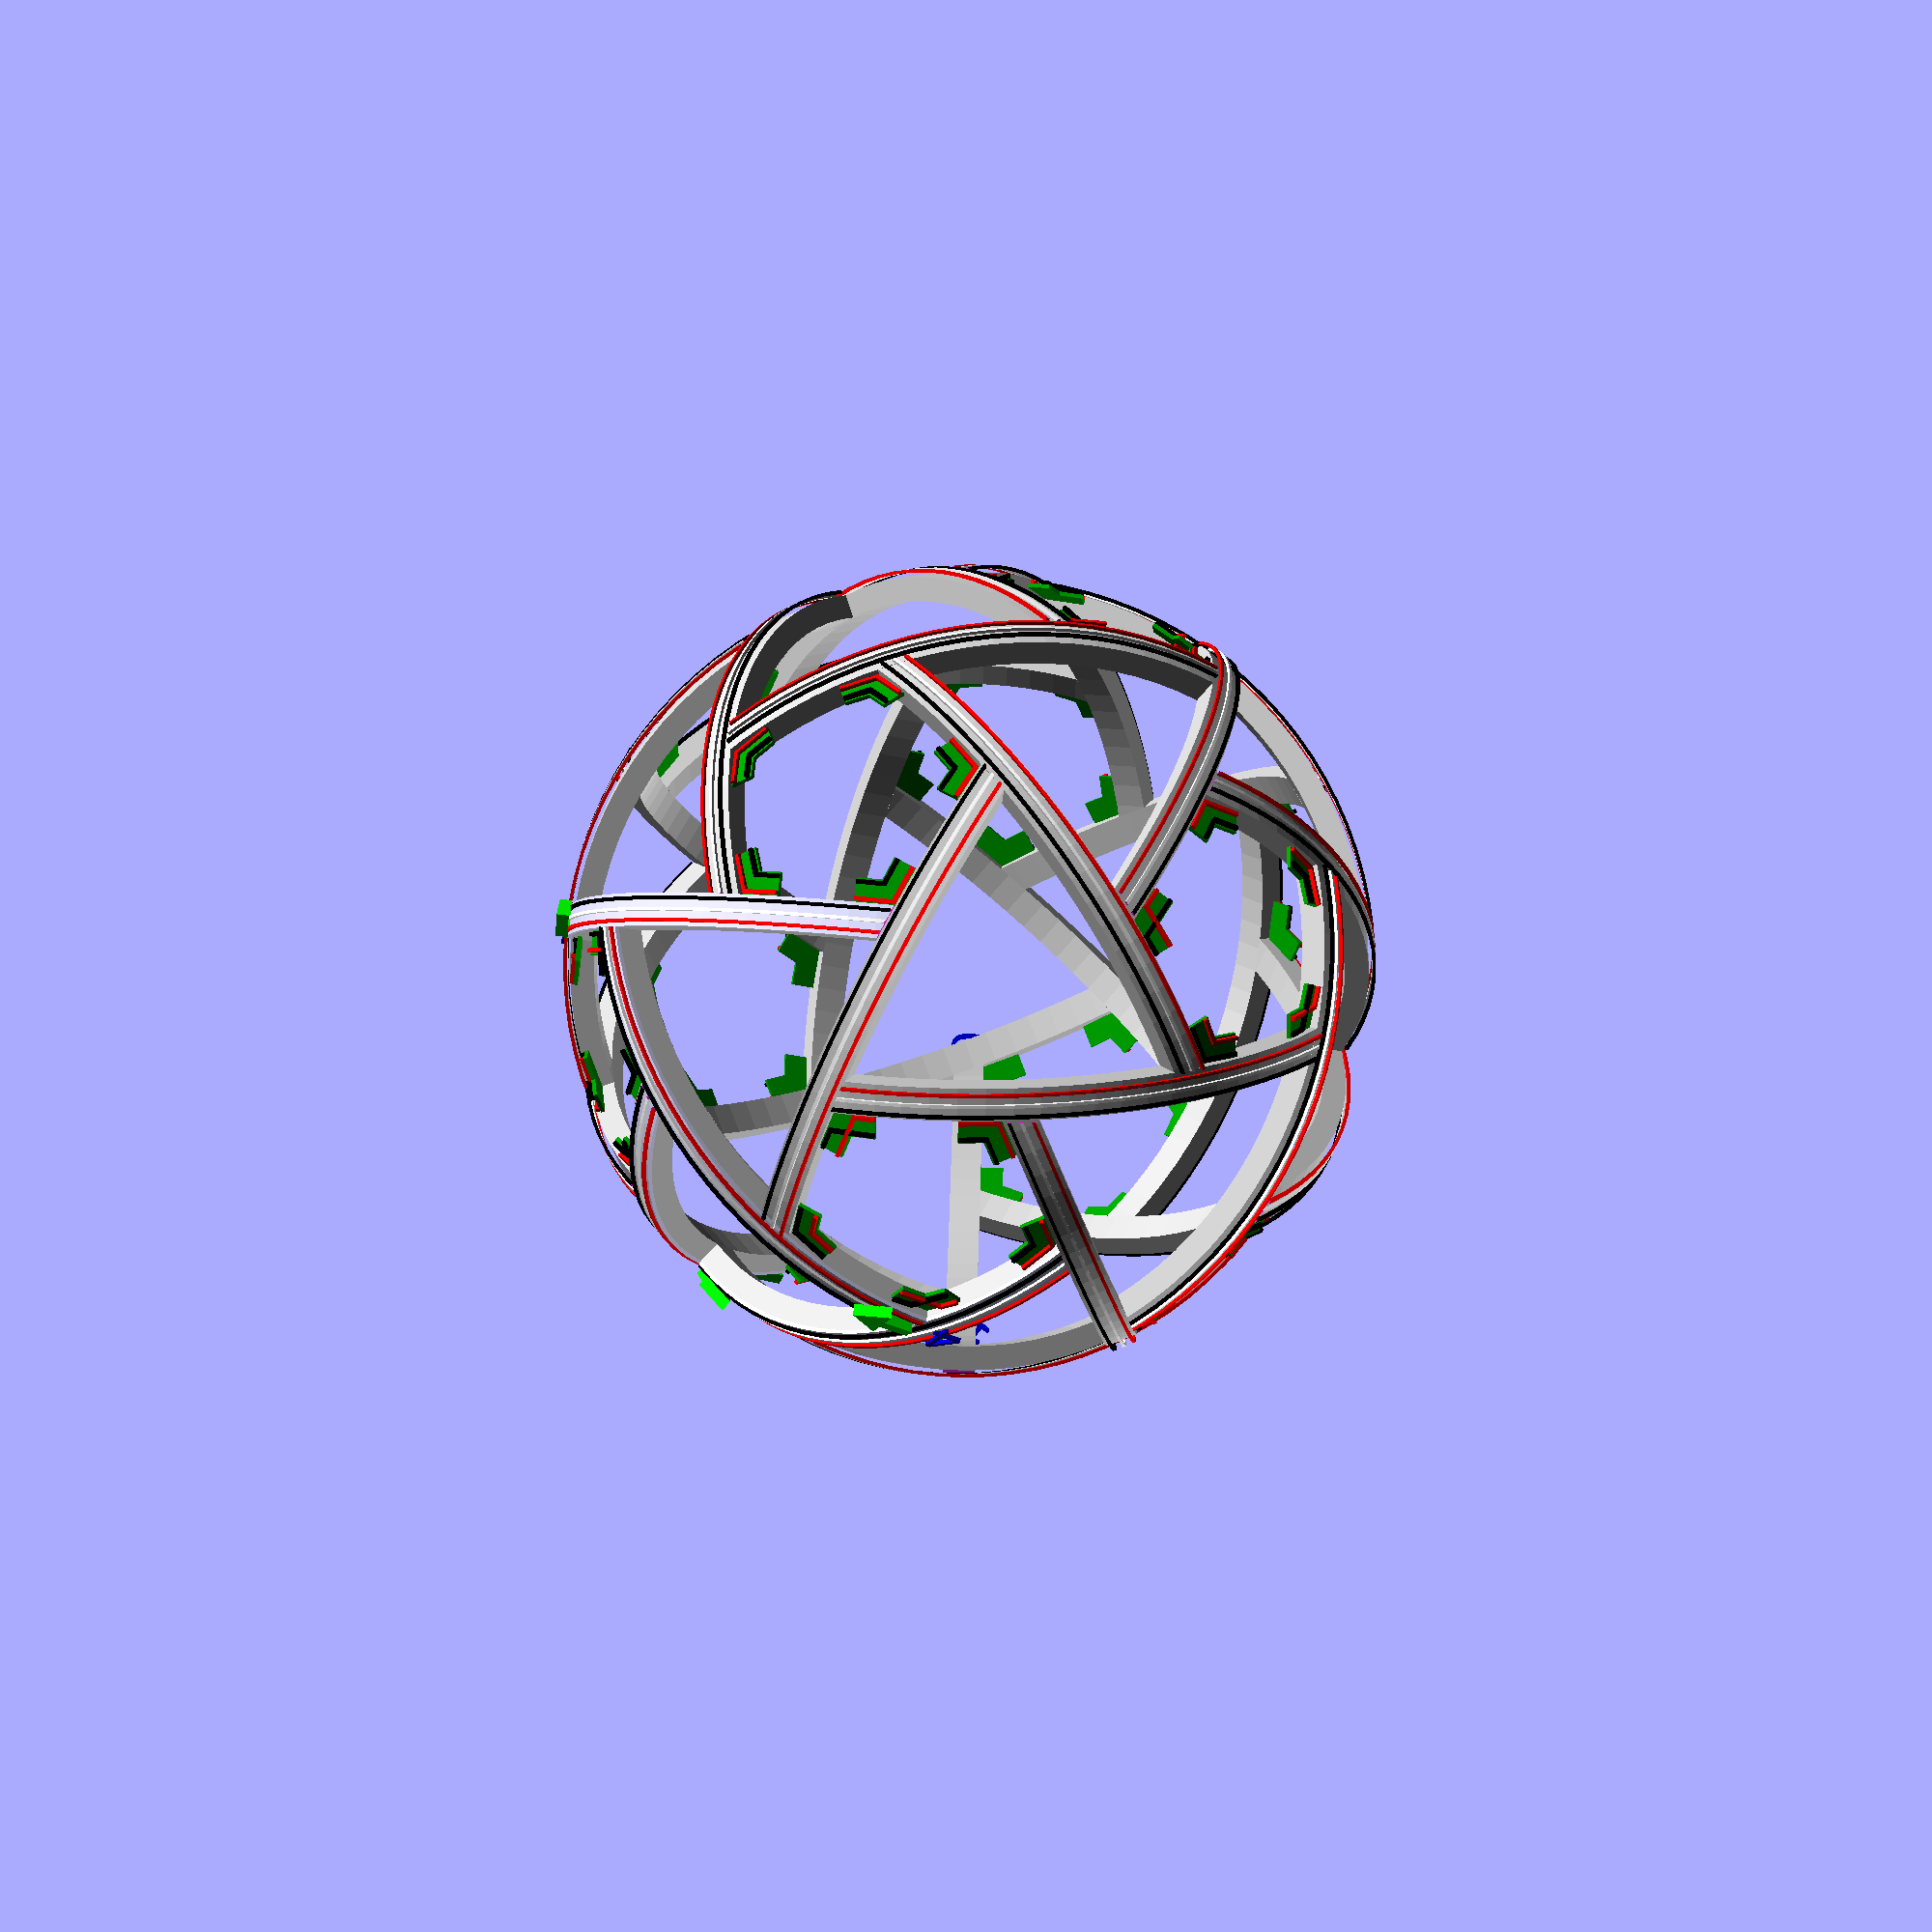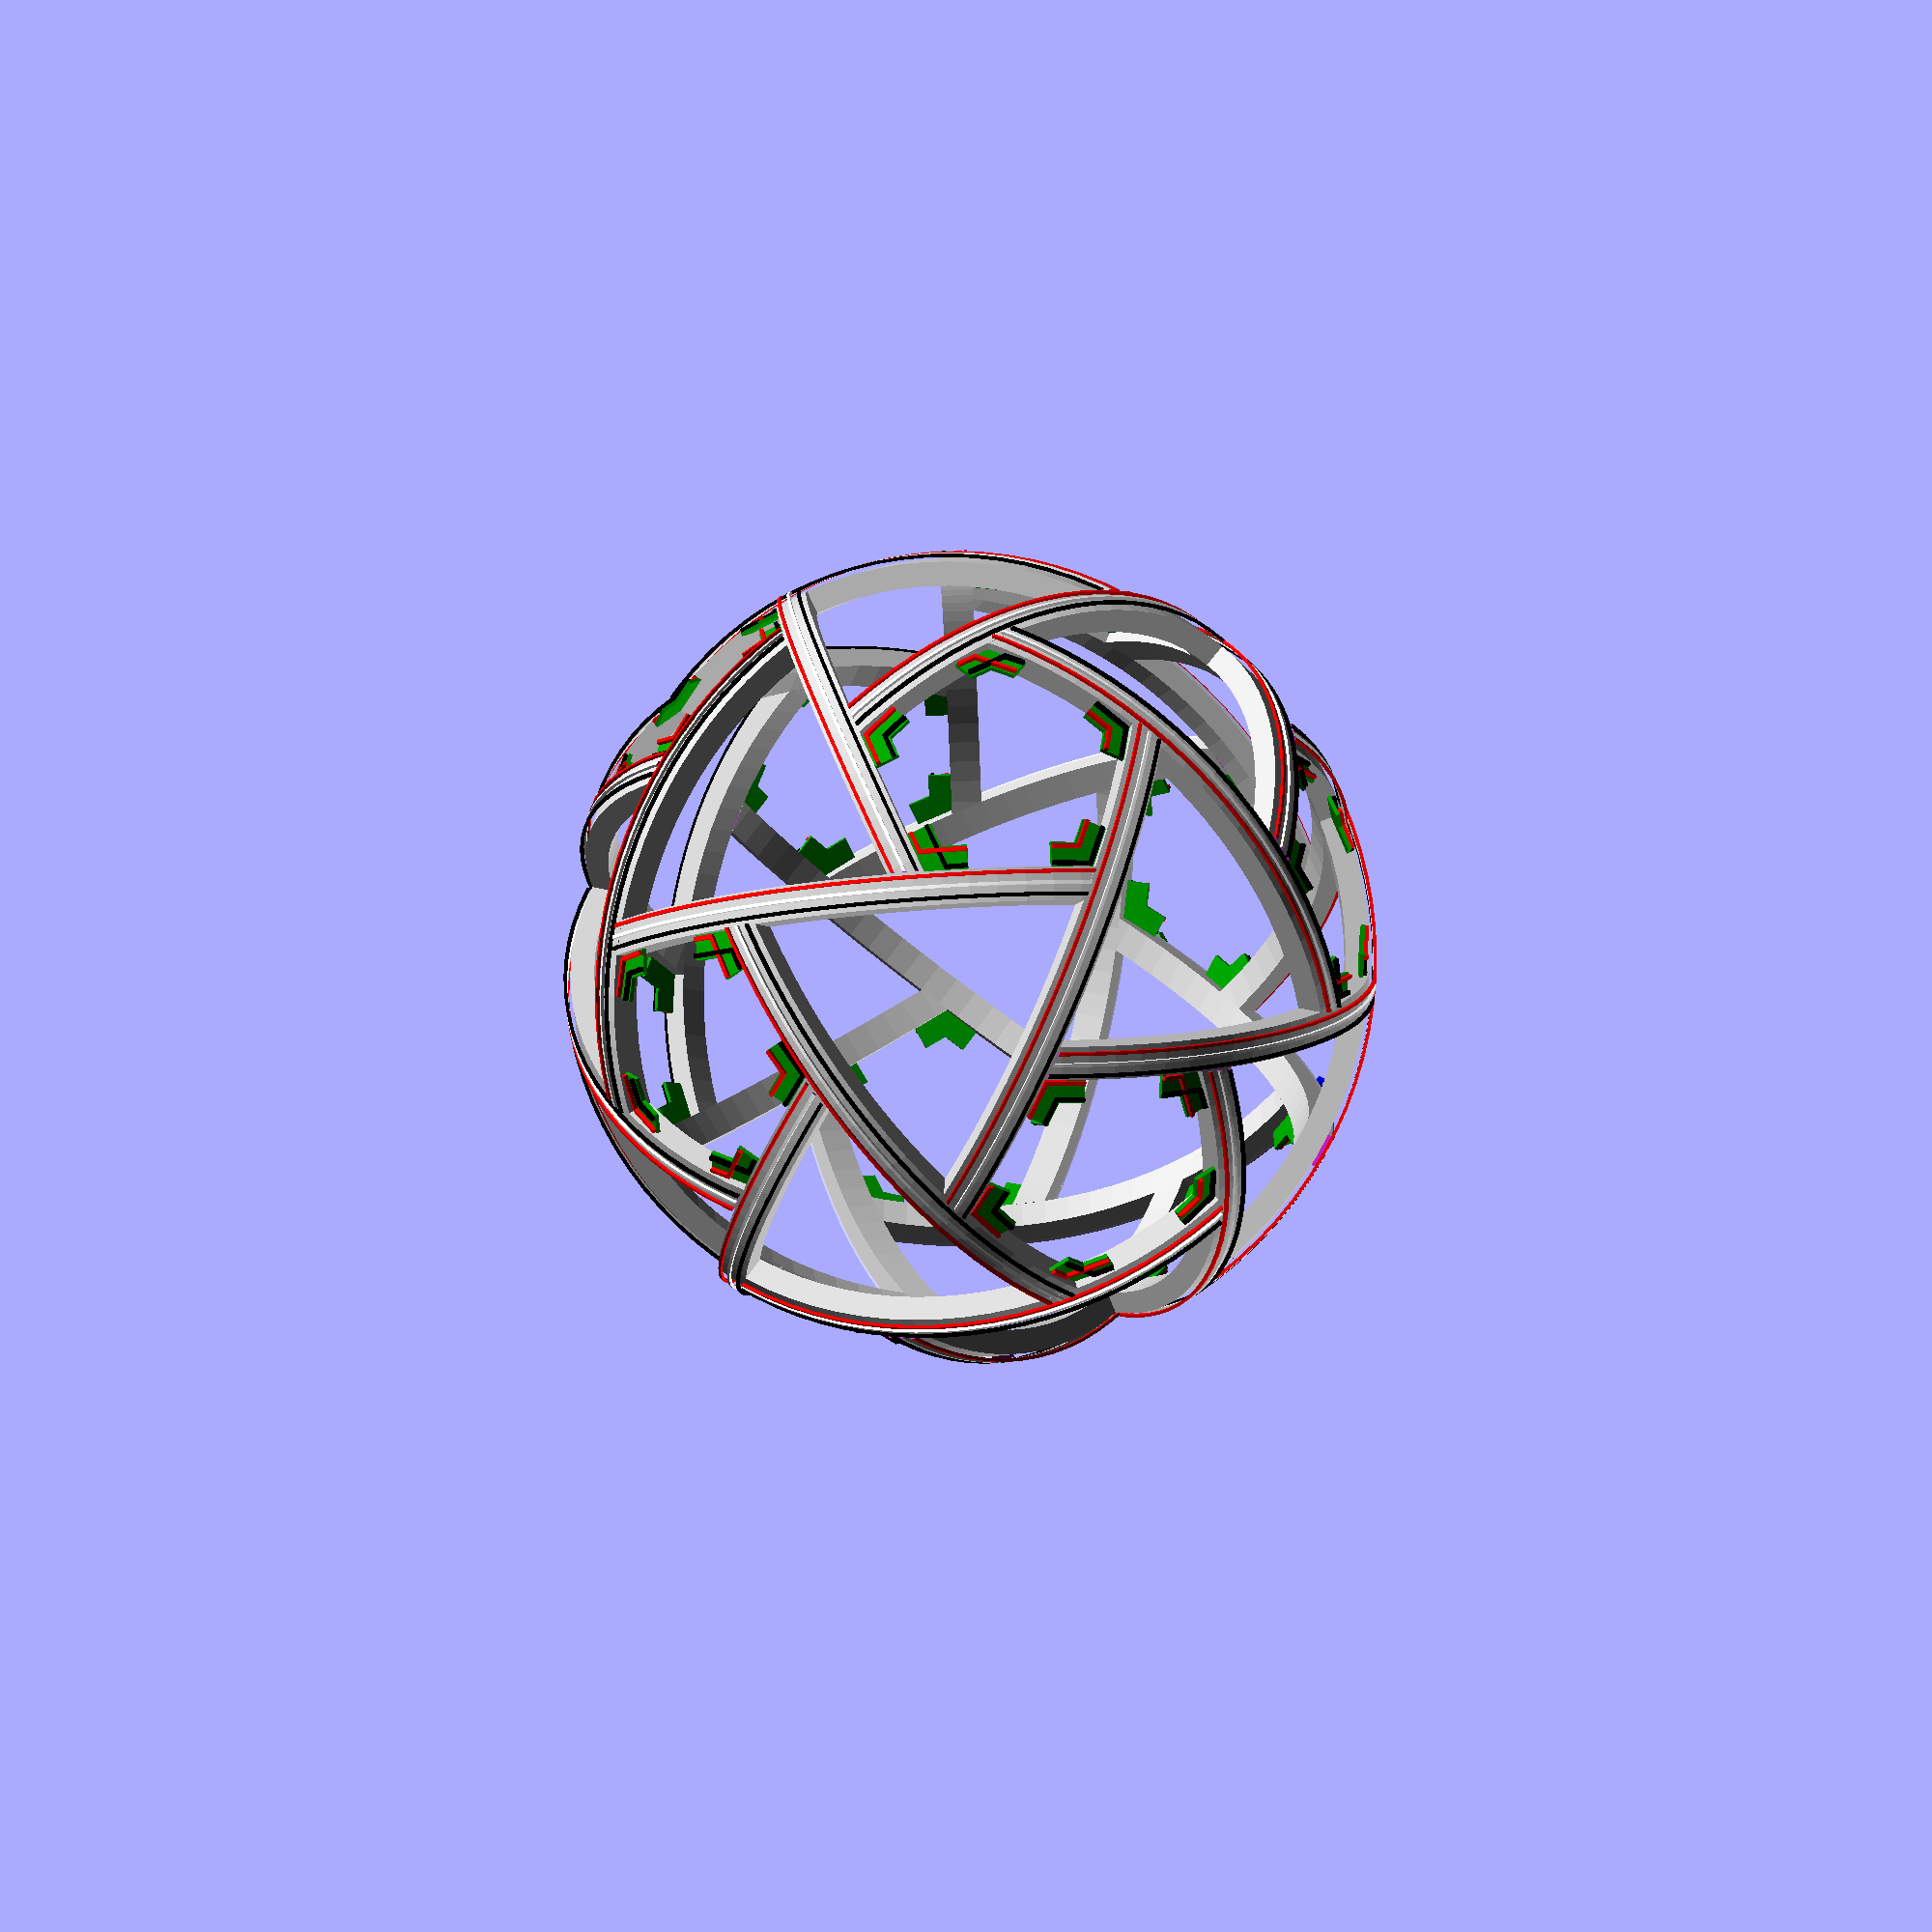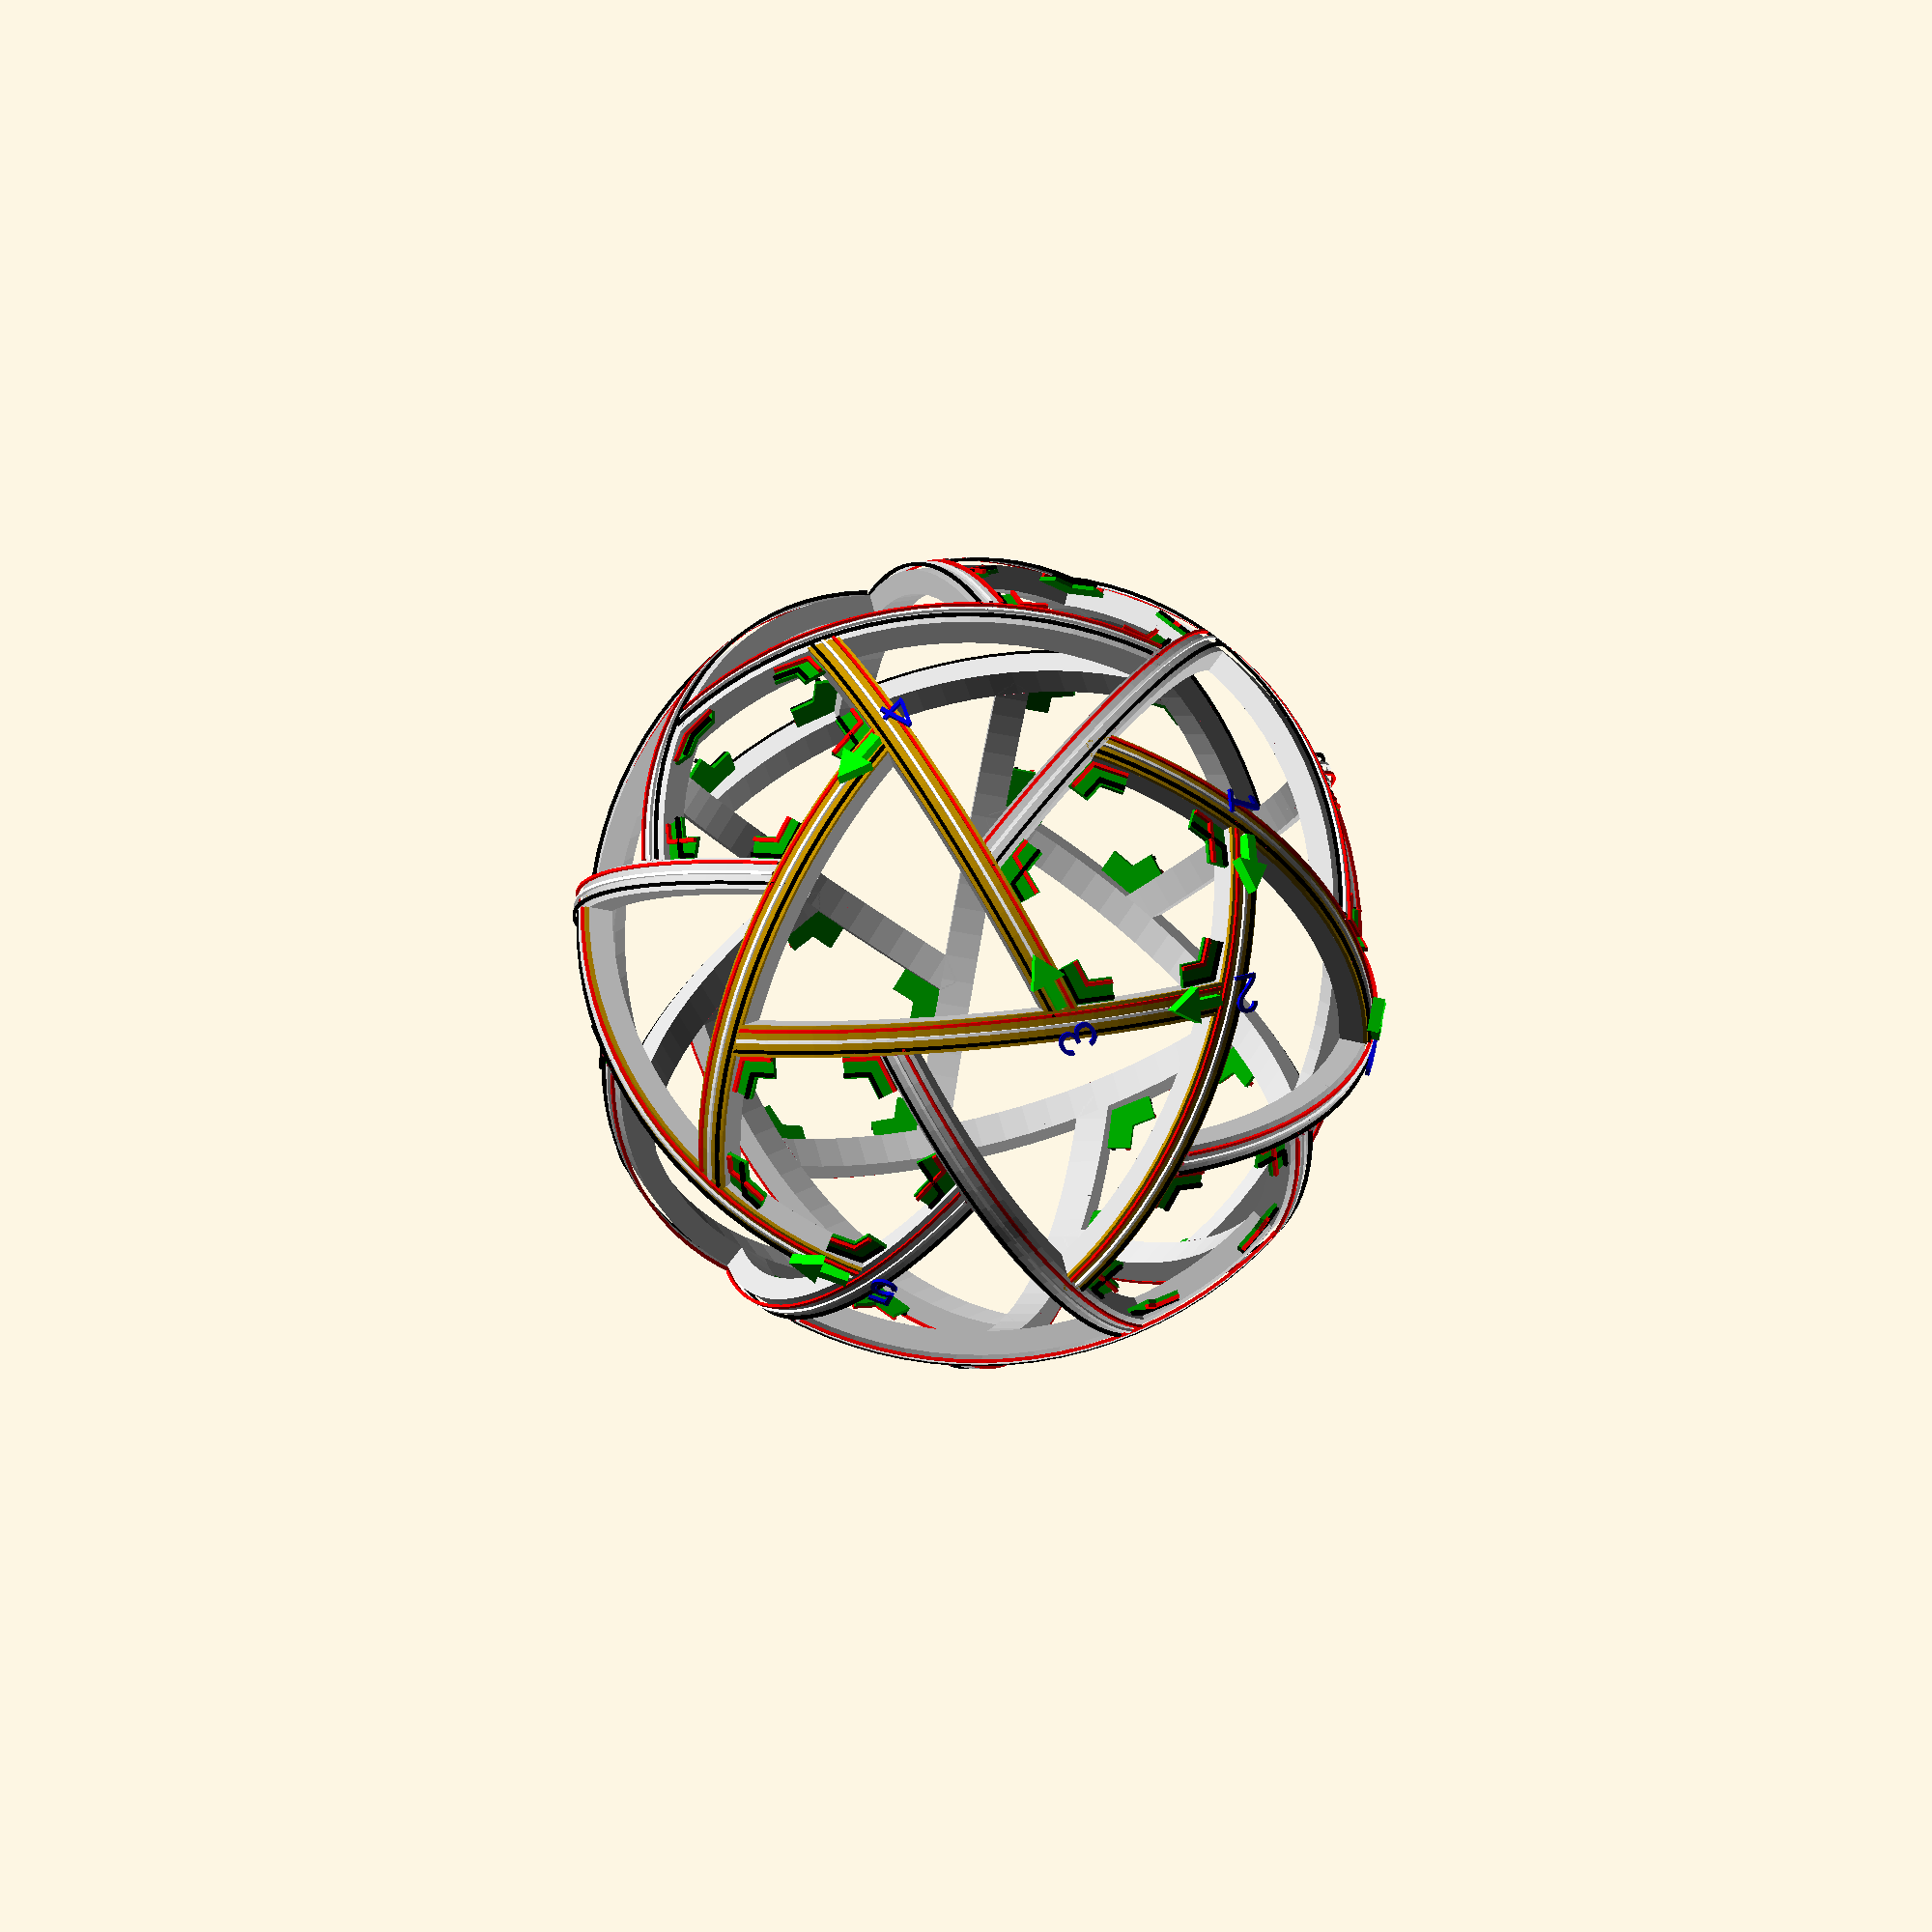
<openscad>
$fn=100;
e=.001;

r=100;
w=8;
h=6;

/*
 * alpha: the regular spherical triangles' great-circle arc (edge-length)
 * beta:  the regular spherical pentagons' great-circle arc (edge-length)
 *
 * A: the triangles' corner arc
 * B: the pentagons' corner arc
 * A+B = tau/2
 *
 * alpha = 2*beta
 * cos (alpha) = 1 / (1-cos(A)) - 1
 * cos (beta)  = (phi + 1) / (1-cos(B)) - 1
 * cos (beta)  = (phi + 1) / (1+cos(A)) - 1
 *
 * let x = cos(A)
 *
 * 1 / (1-x) -1 = 2 * ( (phi + 1)/(1+x) - 1 )^2 - 1
 *
 * x^3+(-2*phi-1/2)x^2+(3*phi+2)x + (-phi-1/2) = 0
 */

phi=(1+sqrt(5))/2;
cuberoot=pow(118*phi+85+6*sqrt(1173*phi+729), 1/3);
cos_A=(1/6)*(4*phi+1) +
      (1/6)*(12*phi+7)/cuberoot -
      (1/6)*cuberoot;
sin_A=sqrt(1-cos_A*cos_A);

A=acos(cos_A);

cos_alpha=1/(1-cos_A)-1;
alpha=acos(cos_alpha);

module arc(r, w, h)
{
    rotate_extrude(angle=alpha*3/2)
    translate([r-h/2,0])square([h,w],center=true);
}

module chopped(r,w,h)
{
        for (i = [0, alpha*3/2])
        rotate([0,0,i])
        rotate([A,0,0])
        translate([r,0,0])
        cube([2*(w+h),2*(w+h),w-e],center=true);
}

module chopped_arc(r,w,h)
{
    difference()
    {
        arc(r,w,h);
        chopped(r,w,h);
    }
}

module wiring(r, w, h)
{
    difference()
    {
        union()
        {
        color([1,0,0])rotate_extrude(angle=alpha*3/2)
            translate([r-h/2,-w/3])square([h,w/10],center=true);
        color([1,1,1])rotate_extrude(angle=alpha*3/2)
            translate([r-h/2,0])square([h,w/10],center=true);
        color([0,0,0])rotate_extrude(angle=alpha*3/2)
            translate([r-h/2,w/3])square([h,w/10],center=true);
        }
        chopped(r,w,h);
    }
}

module spherical_arc(r,w,h)
{
    intersection()
    {
        chopped_arc(r+h,w,h+r);
        difference()
        {
            sphere(r);
            sphere(r-h);
        }
    }
}

module arrow(l, w, h)
{
    translate([0,l/2,0])cube([h,l,w],center=true);
    translate([0,l,0])rotate([90,0,90])cylinder(h,w*2,w*2,center=true,$fn=3);
}

near=true;
far=false;

wiring_config = [

near,  far, near, near,
near, near,  far,  far,
near, near,  far, near,

];

wiring_colors = [
0, 1, 0, 1,
0, 1, 0, 1,
0, 1, 0, 1,
];

color_lookup = [
    [ [1,0,0], [0,0,0] ],
    [ [0,0,0], [1,0,0] ],
];

module joint(l, w, h, o1, o2)
{
    w0=o1+w/2;
    w1=o1-w/2;
    w2=o2+w/2;
    w3=o2-w/2;
    half_w = w/2;
    joint_poly=[
 [ -l,                           w1 ],
 [ -l,                           w0 ],
 [ (cos_A*w0-w2)/sin_A    , w0 ],
 [  cos_A*l -sin_A*w2, l*sin_A +w2*cos_A ],
 [  cos_A*l -sin_A*w3, l*sin_A +w3*cos_A ],
 [ (cos_A*w1-w3)/sin_A,       w1 ],
];
    translate([h,0,0])color([0,.6,0])rotate([-90,0,90])linear_extrude(h)polygon(joint_poly); 
}

module joint_wiring(facet_r, w, h, type, color_a, color_b)
{
    if (type==near)
    {
        color(color_a)joint(8,1,h,2,2);
        color(color_b)joint(8,1,h,-2,-2);
    }
    if (type==far)
    {
        color(color_a)joint(8,1,h,2,-2);
        color(color_b)joint(8,1,h-e,-2,2);
    }

}

module step_x()
{
    rotate([0,0,alpha/2])rotate([-A,0,0])
    children();
}

module step_y()
{
    rotate([0,0,3*alpha/2])rotate([180,0,0])
    children();
}

module penta()
{
    children();
    step_x(){
        children();
        step_x(){
            children();
            step_x(){
                children();
                step_x(){
                    children();
                }
            }
        }
    }
}

module extend()
{
    $count=is_undef($count)?0:$count;
    children();
    step_y()step_x(){
        $count=$count+1;
        children();
        step_x(){
            $count=$count+1;
            children();
            step_x(){
                $count=$count+1;
                children();
                step_y()step_x(){
                    $count=$count+1;
                    children();
                    step_y()step_x()step_x()step_x()step_x(){
                        $count=$count+1; 
                        children();
                    }
                }
            }        
        }
    }
}

module ball()
{
    penta()extend()children();
}

module joint_points()
{
    $count = $count * 2;
    rotate([0,0,alpha/2])
    {
        children();
        rotate([0,0,alpha/2])rotate([180,0,0])
        {
            $count = $count + 1;
            children();
        }
    }
}


ball(){
    color([.8,.8,.8])chopped_arc(r,w,h);
    wiring(r+1+w/10,w,w/10);

    joint_points()
    translate([r-3,-(1-cos_A)/sin_A*7,-7])
    {
        color([0,.6,0])joint(8, 6, 1, 0, 0);
        translate([1,0,0])
        joint_wiring(8, 6, 1, wiring_config[$count],
                     color_lookup[wiring_colors[$count]][0],
                     color_lookup[wiring_colors[$count]][1]);
    }
}

extend()
{
    chopped_arc(r+1,w,1);
    color([0,1,0])translate([r+2,5,0])arrow(10,w/3,3);
    color([0,0,.8])translate([r+2,-8,-w*.6])rotate([90,0,90])text(str($count));
}

</openscad>
<views>
elev=284.3 azim=90.4 roll=91.6 proj=p view=solid
elev=15.8 azim=272.0 roll=158.7 proj=p view=solid
elev=128.8 azim=184.9 roll=168.6 proj=o view=solid
</views>
